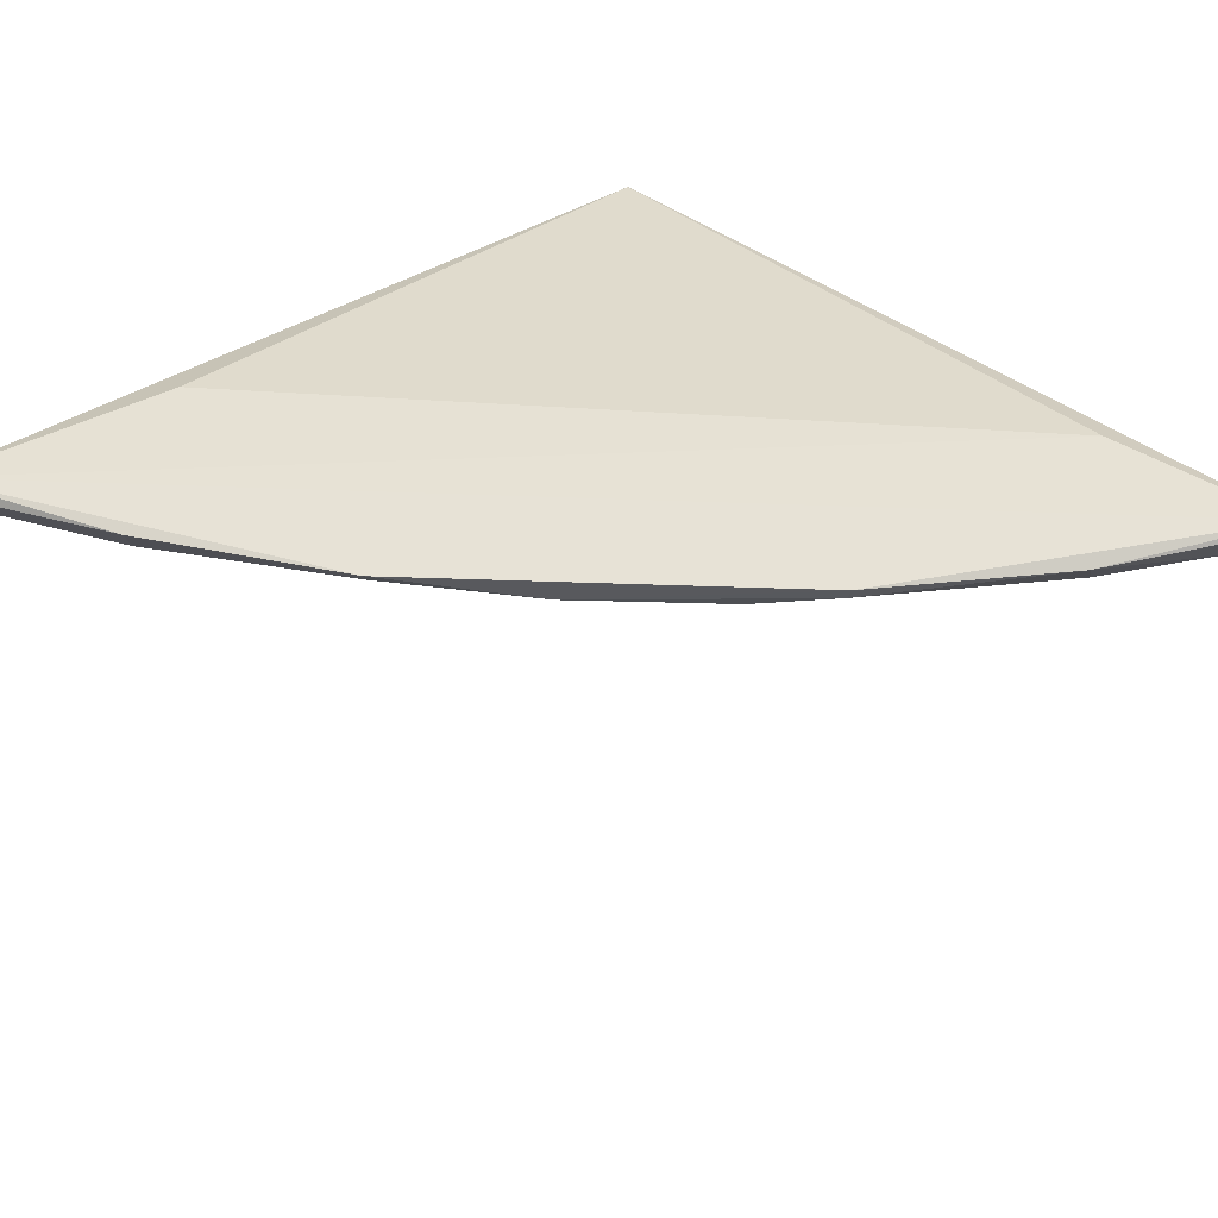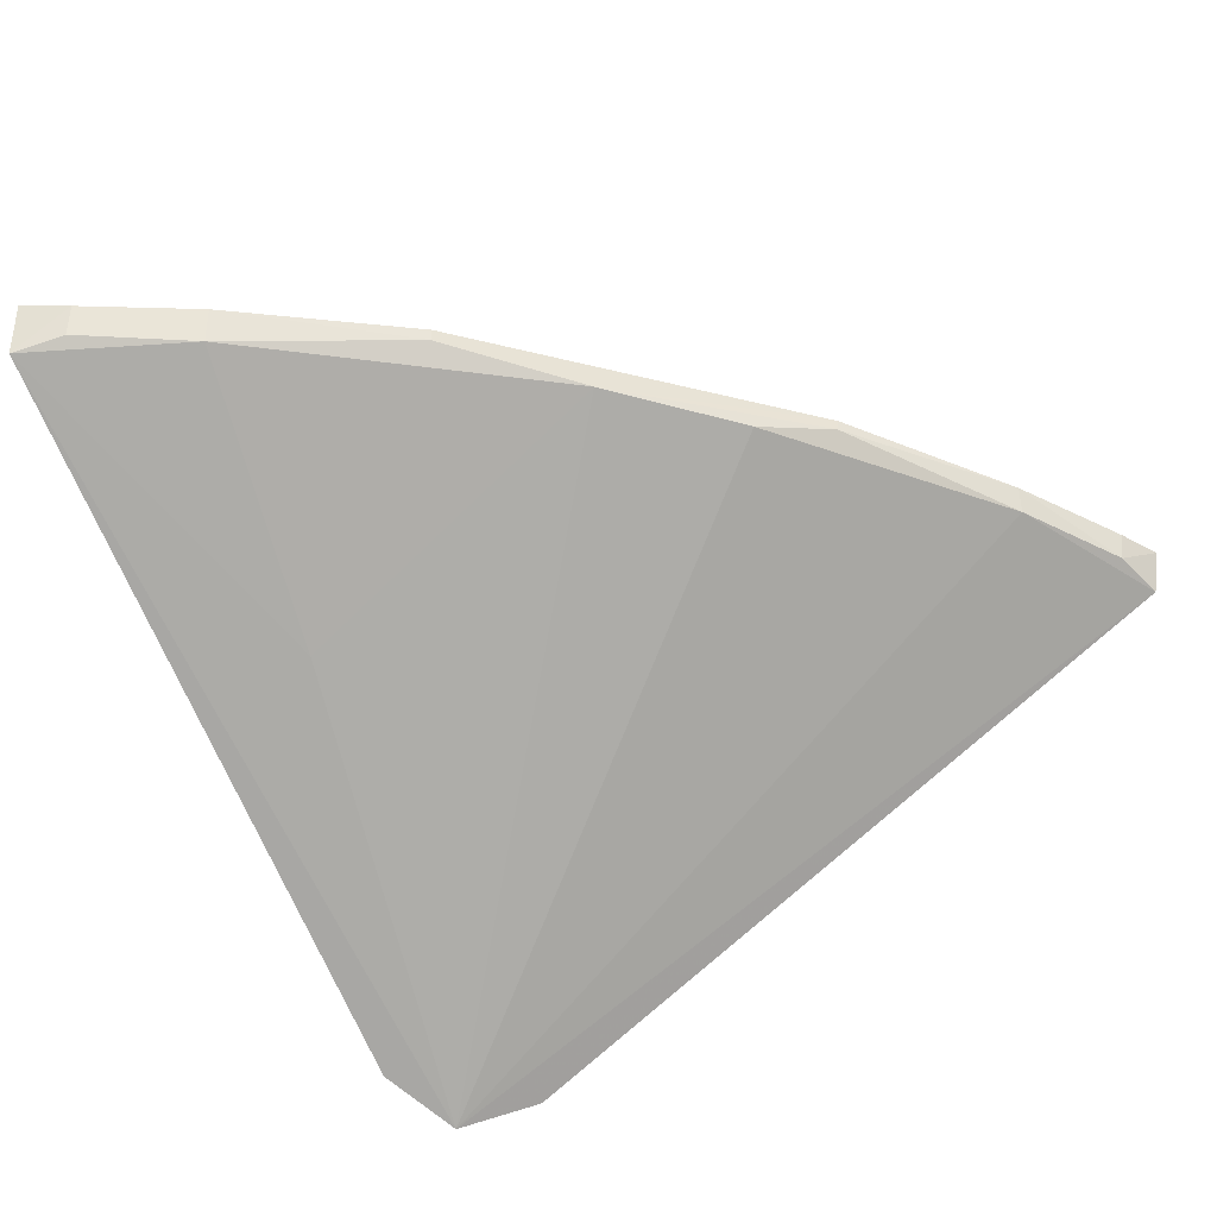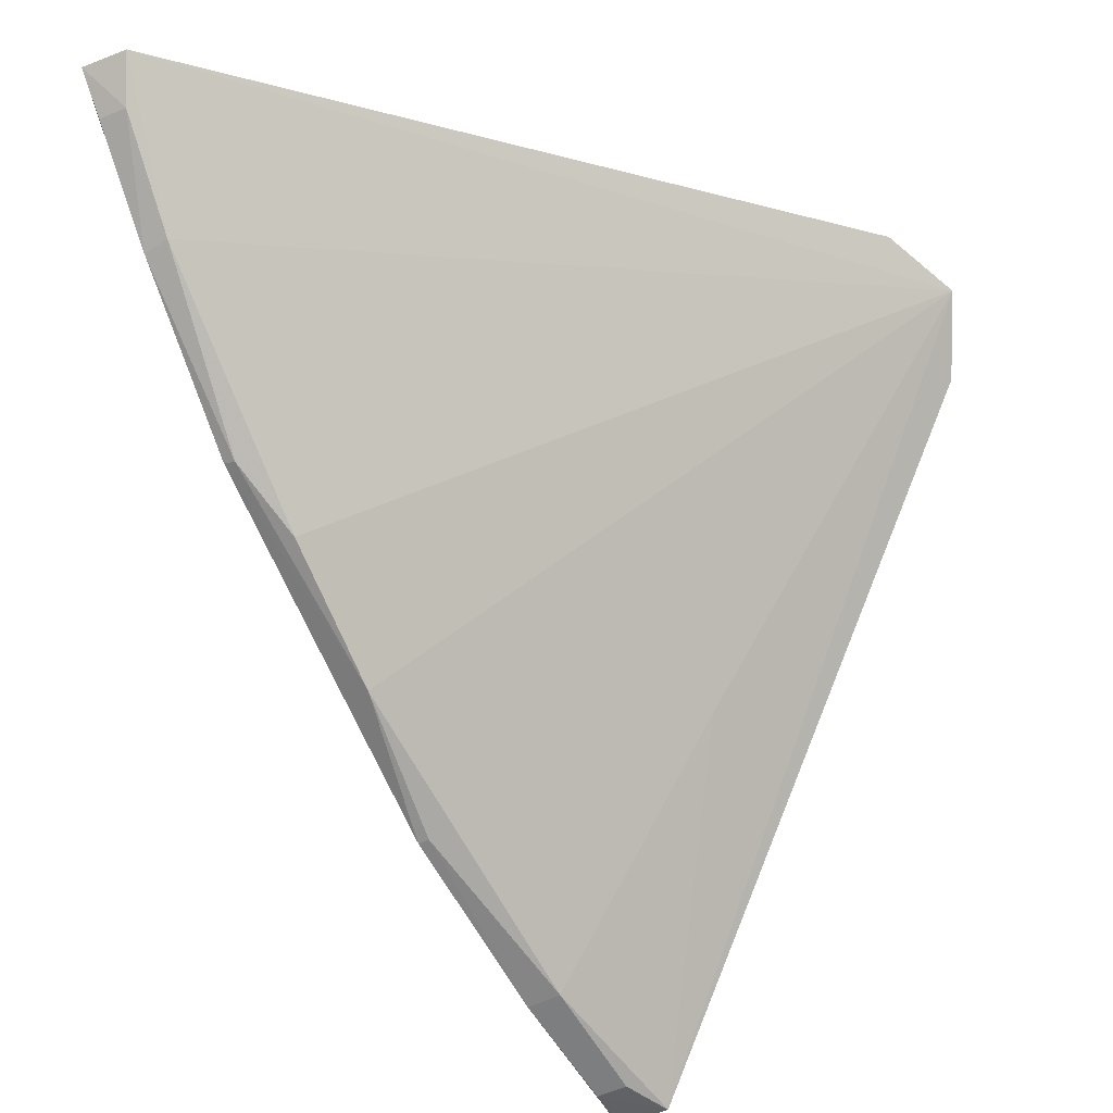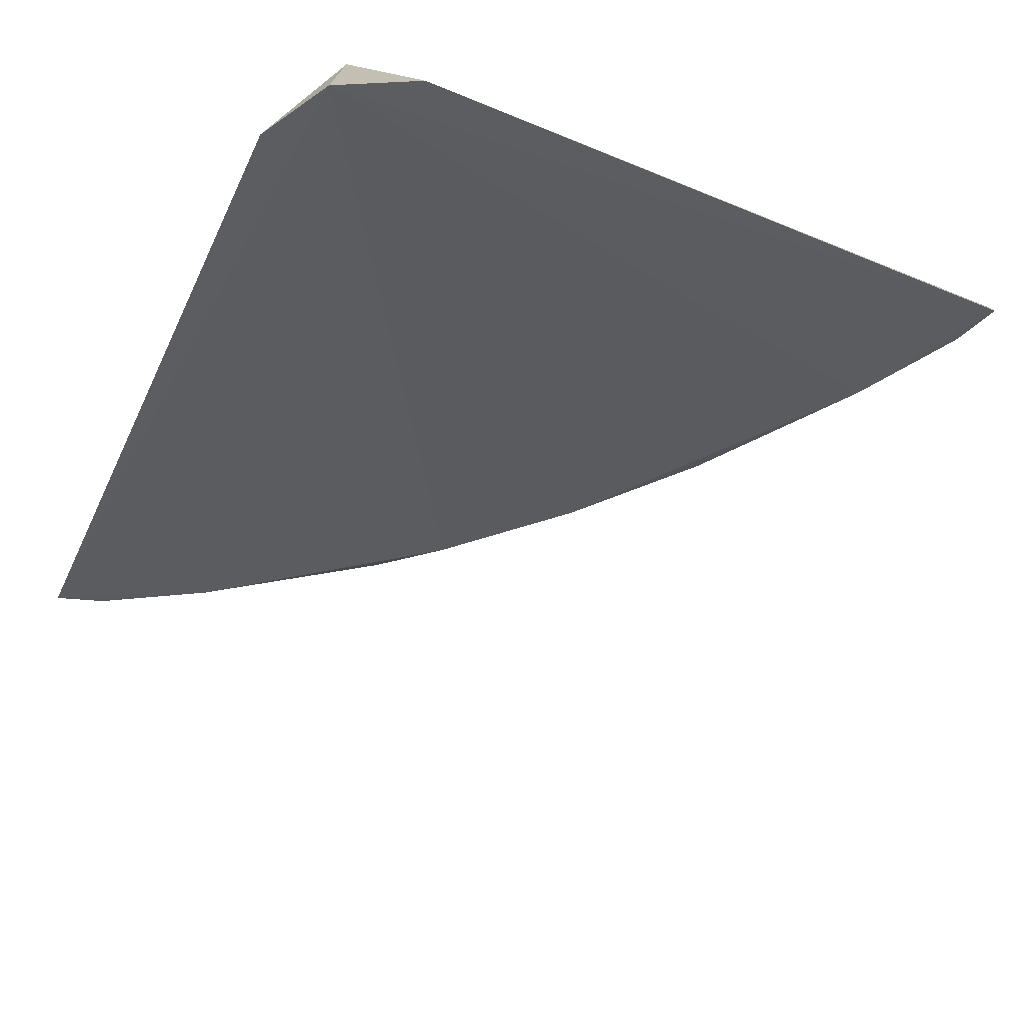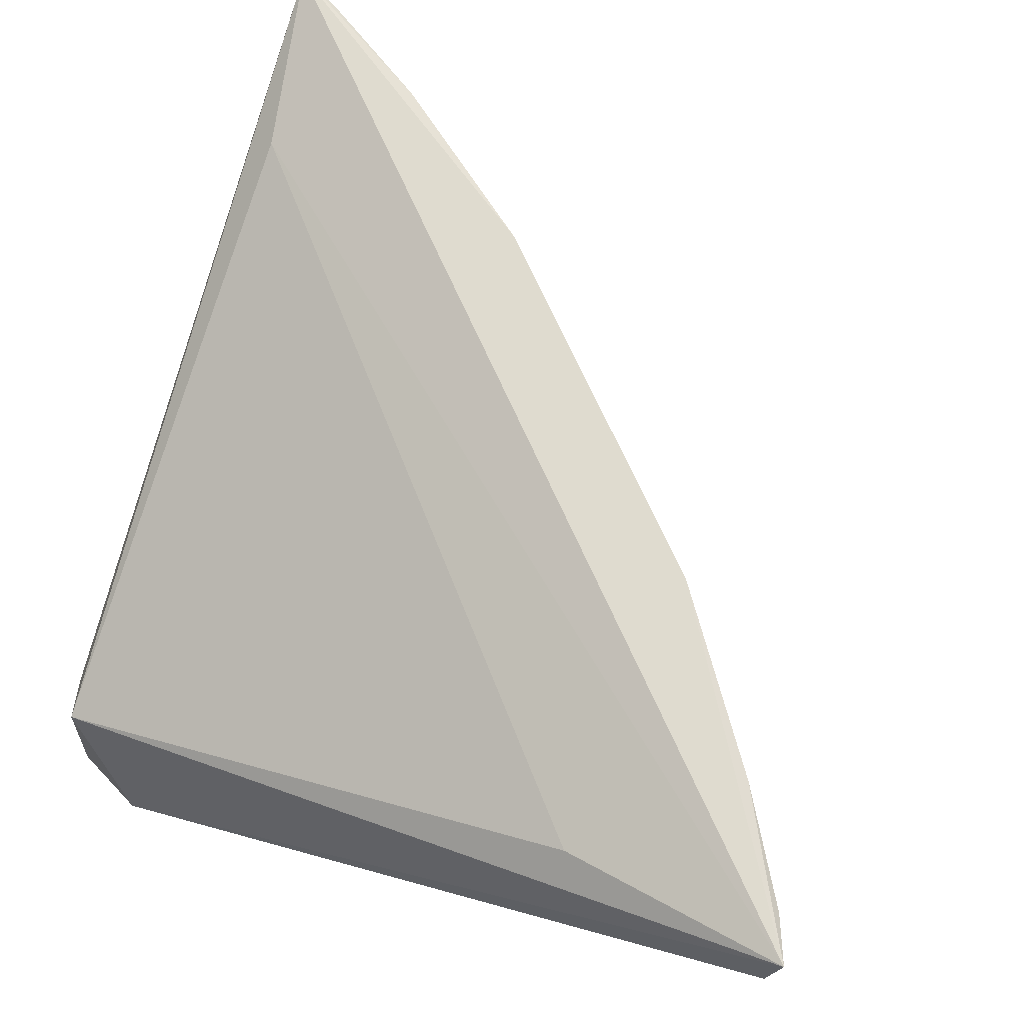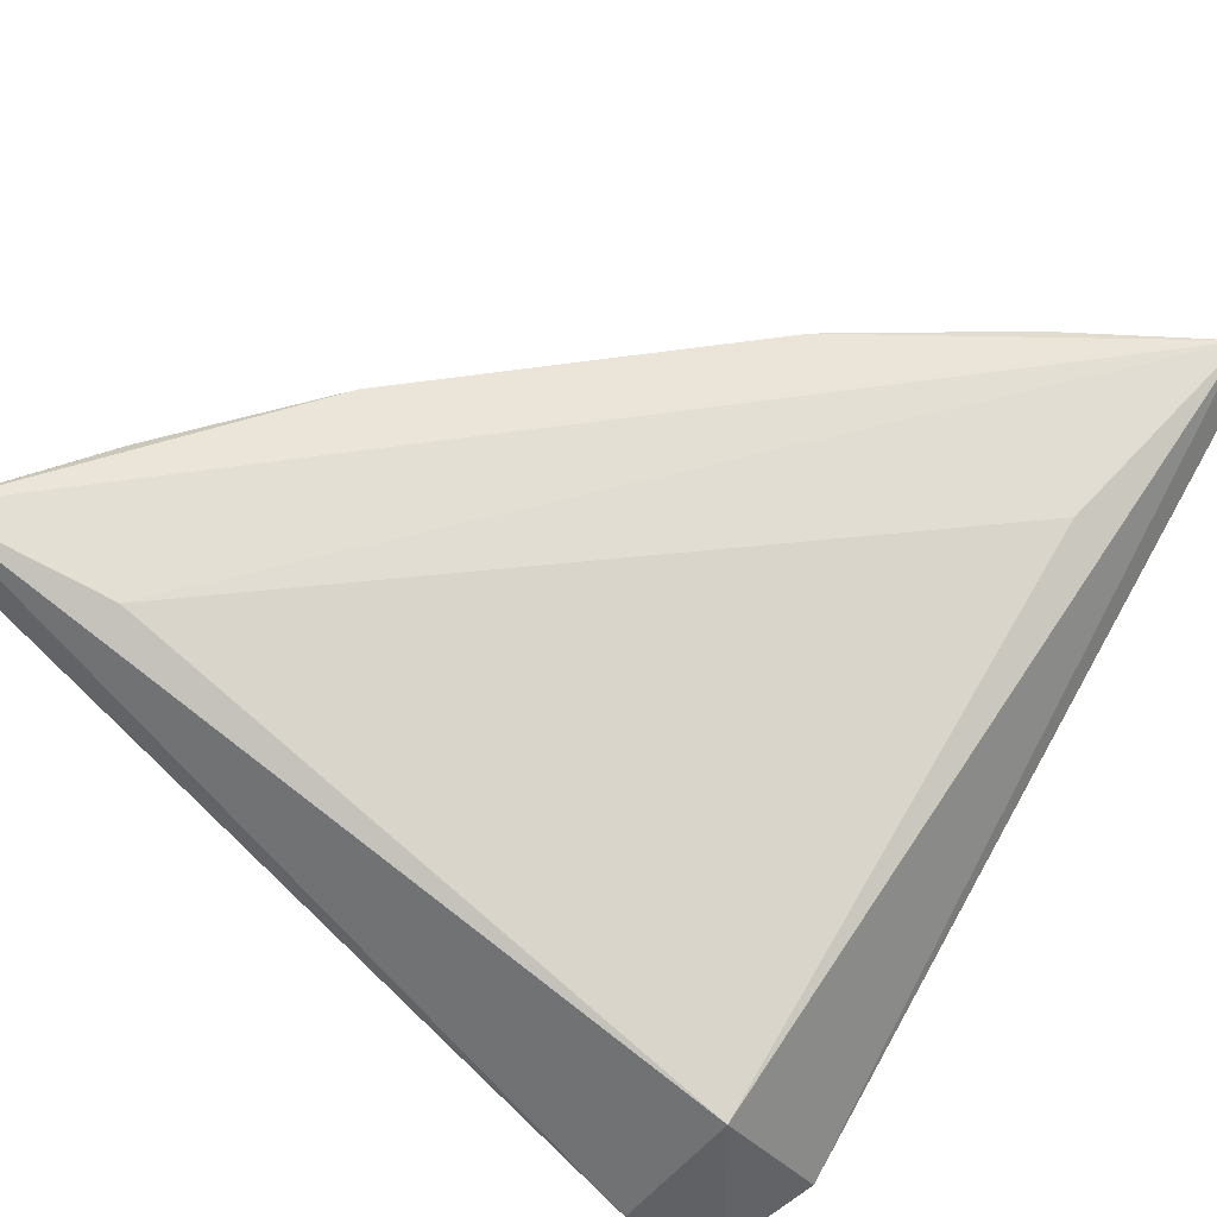
<metadata>
{"format":"obj","ext":"obj","renderer":"f3d","projection":"perspective","resolution":1024,"background":"white","views":[{"elev":61.4,"azim":47.1,"up":"+Z"},{"elev":-44.3,"azim":28.6,"up":"+Z"},{"elev":-25.0,"azim":127.1,"up":"+Y"},{"elev":-67.8,"azim":-116.9,"up":"+Z"},{"elev":71.4,"azim":-69.4,"up":"+Z"},{"elev":47.1,"azim":-145.5,"up":"+Z"}]}
</metadata>
<code>
v 0.09737 -0.05118 0.02722
v 0.09617 -0.05384 0.02691
v 0.0968 -0.05089 0.02458
v 0.05202 -0.05209 0.00193
v 0.05113 -0.09735 0.02711
v 0.05638 -0.04998 0.00351
v 0.09595 -0.05373 0.02521
v 0.06942 -0.08556 0.02702
v 0.0526 -0.05263 0.01157
v 0.09231 -0.05967 0.02536
v 0.08561 -0.06931 0.02707
v 0.05064 -0.09674 0.0241
v 0.05336 -0.08433 0.02401
v 0.07578 -0.07922 0.02532
v 0.09244 -0.06013 0.02682
v 0.0599 -0.09244 0.02693
v 0.04987 -0.05652 0.003546
v 0.08723 -0.05302 0.02494
v 0.08205 -0.07271 0.02518
v 0.05957 -0.092 0.02495
v 0.08555 -0.06939 0.02634
v 0.05381 -0.09623 0.02669
v 0.05696 -0.07669 0.01616
v 0.06932 -0.08543 0.02638
v 0.05349 -0.09586 0.02492
f 6 1 3
f 6 3 4
f 7 1 2
f 7 3 1
f 9 1 6
f 9 6 4
f 10 4 3
f 10 3 7
f 11 1 5
f 11 5 8
f 13 9 5
f 14 11 8
f 15 10 7
f 15 7 2
f 15 2 1
f 15 1 11
f 16 8 5
f 17 9 4
f 17 4 12
f 17 12 5
f 17 5 9
f 18 13 5
f 18 5 1
f 18 1 9
f 18 9 13
f 19 14 4
f 19 4 10
f 21 15 11
f 21 10 15
f 21 19 10
f 21 11 14
f 21 14 19
f 22 16 5
f 22 5 12
f 23 20 12
f 23 12 4
f 23 4 14
f 23 14 20
f 24 20 14
f 24 14 8
f 24 8 16
f 24 16 20
f 25 22 12
f 25 12 20
f 25 20 16
f 25 16 22

</code>
